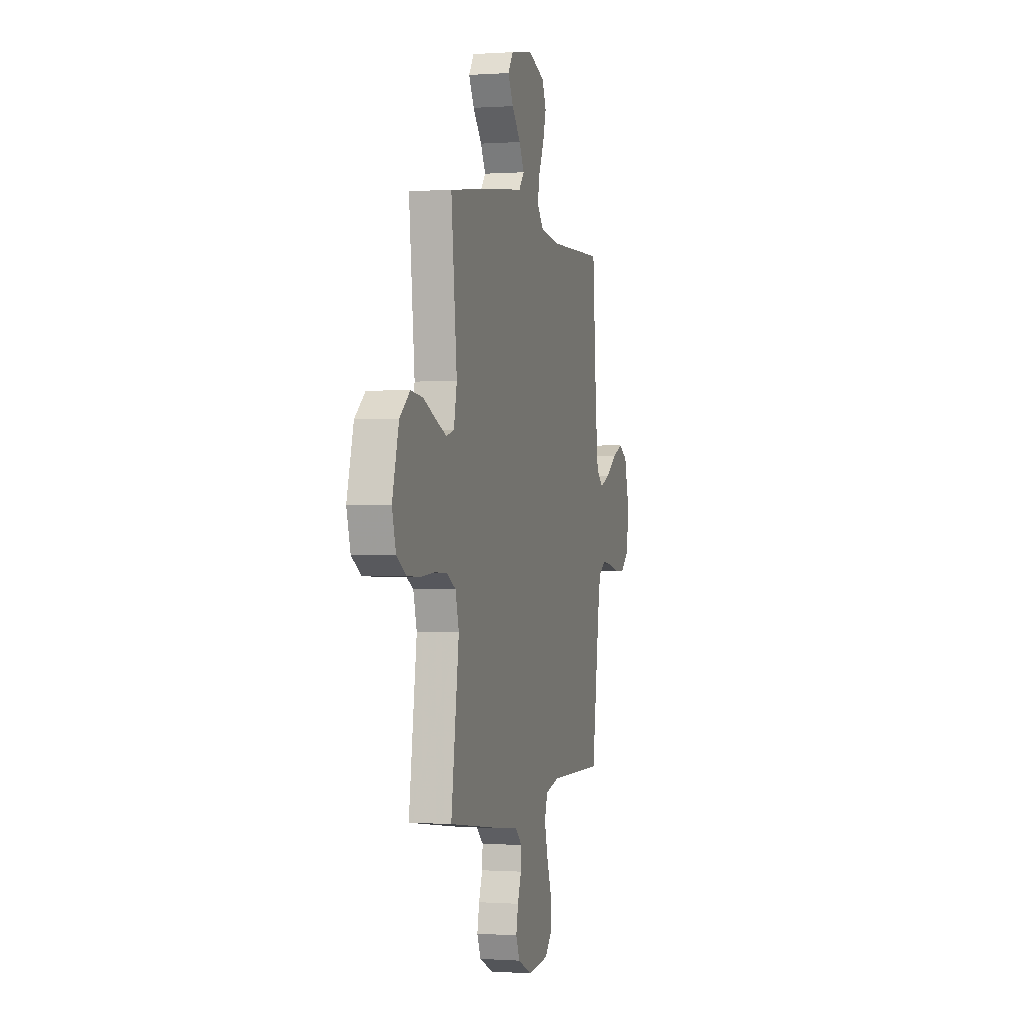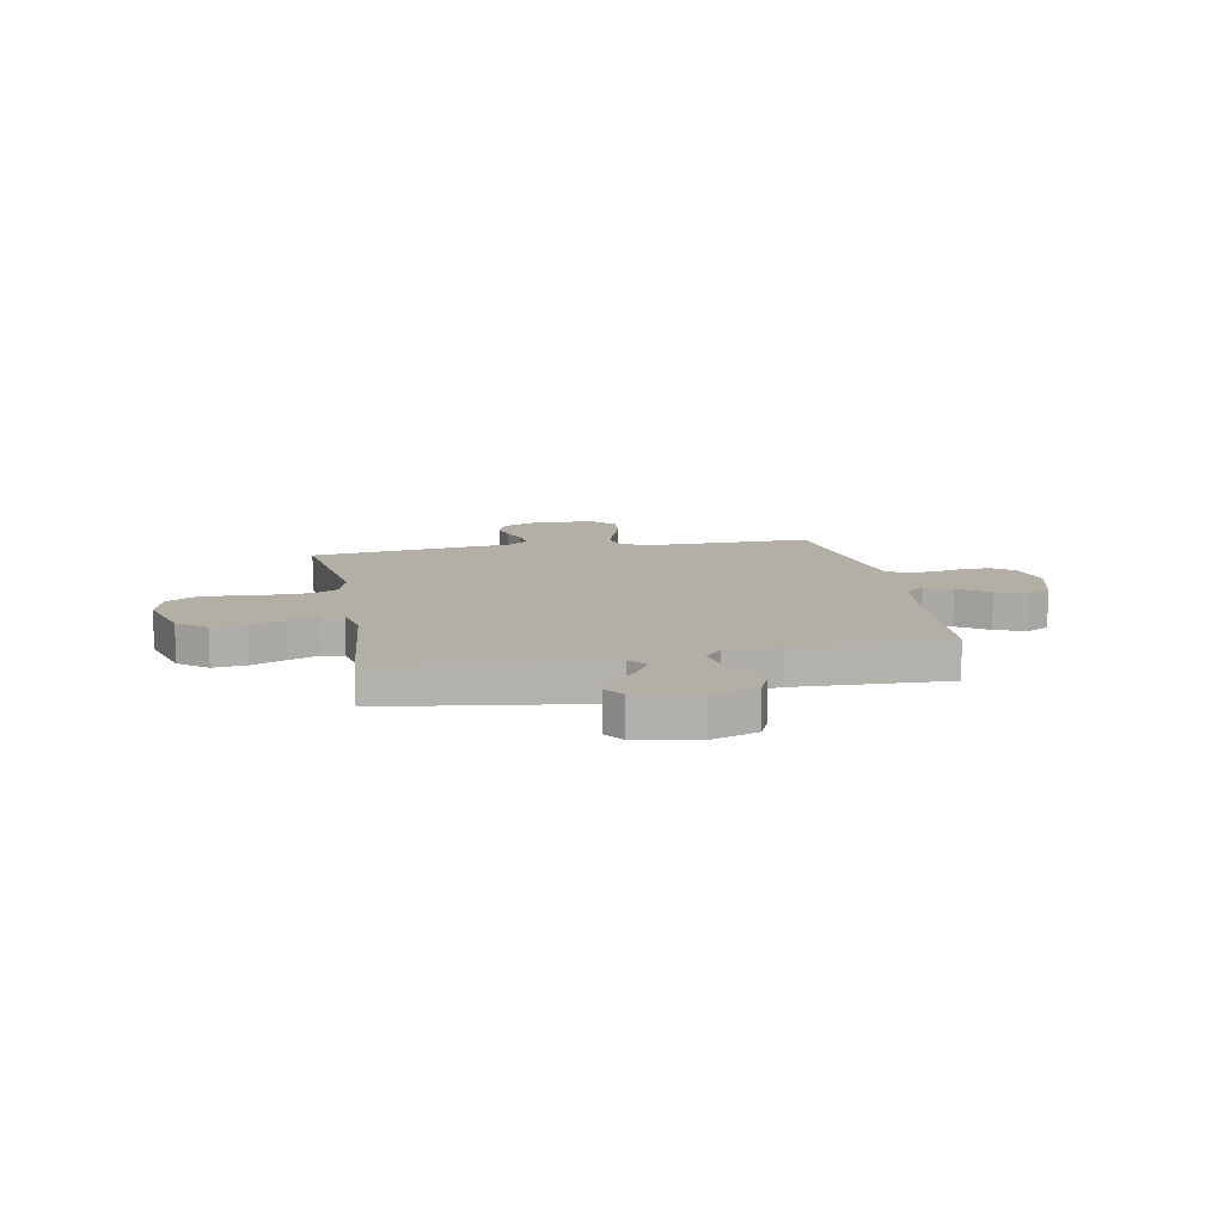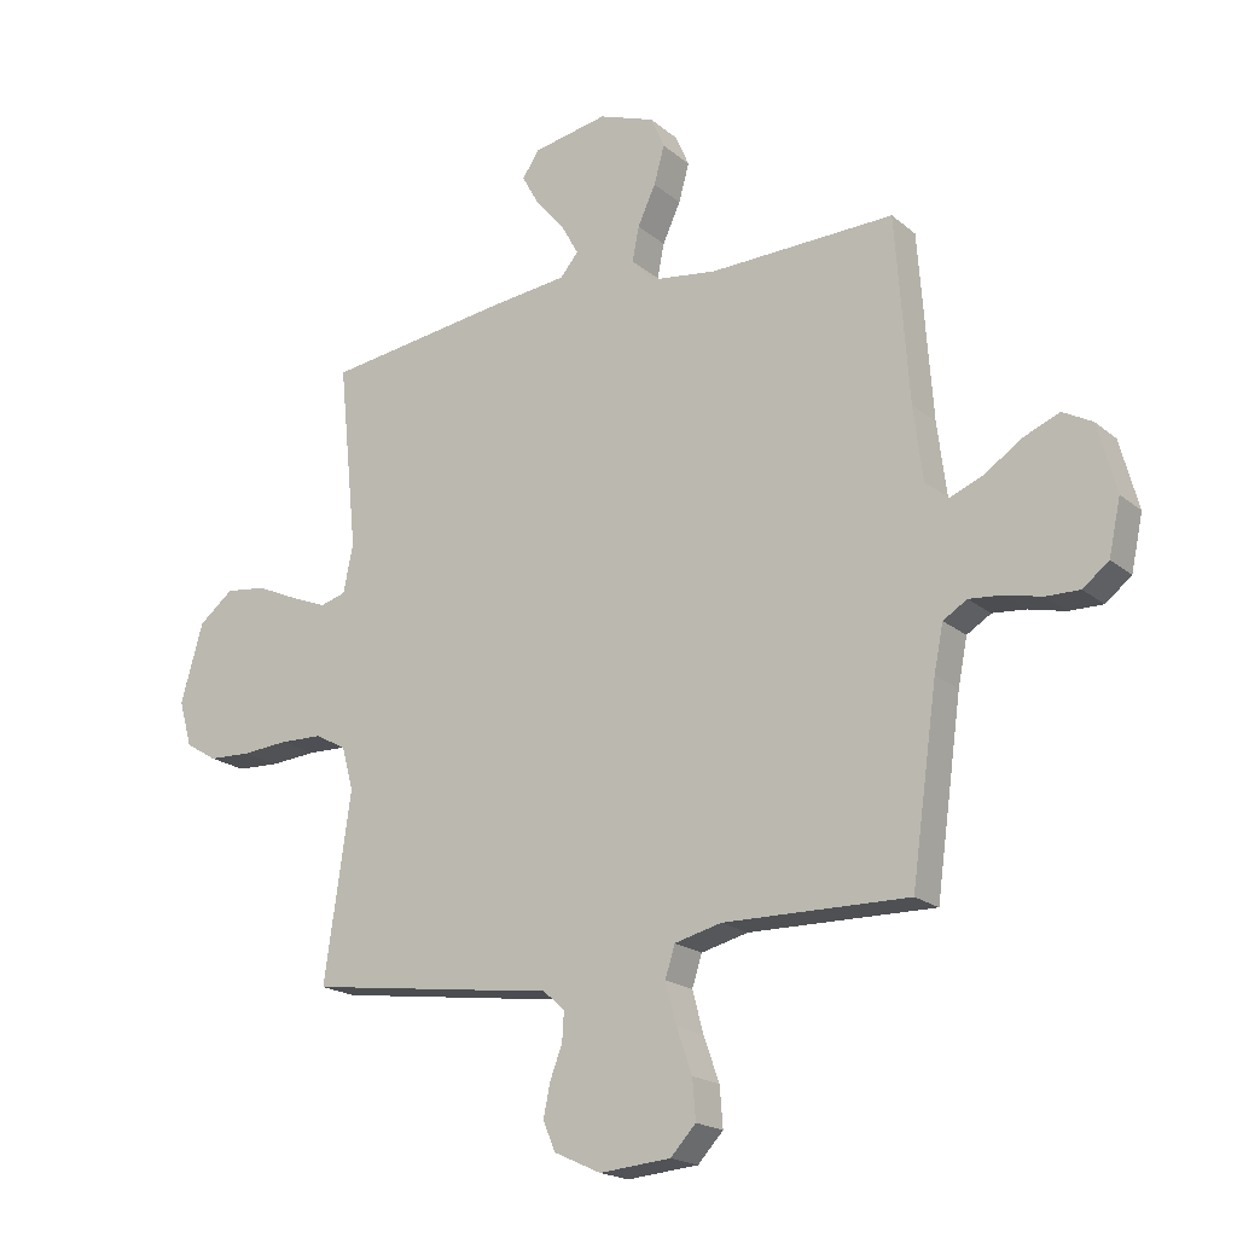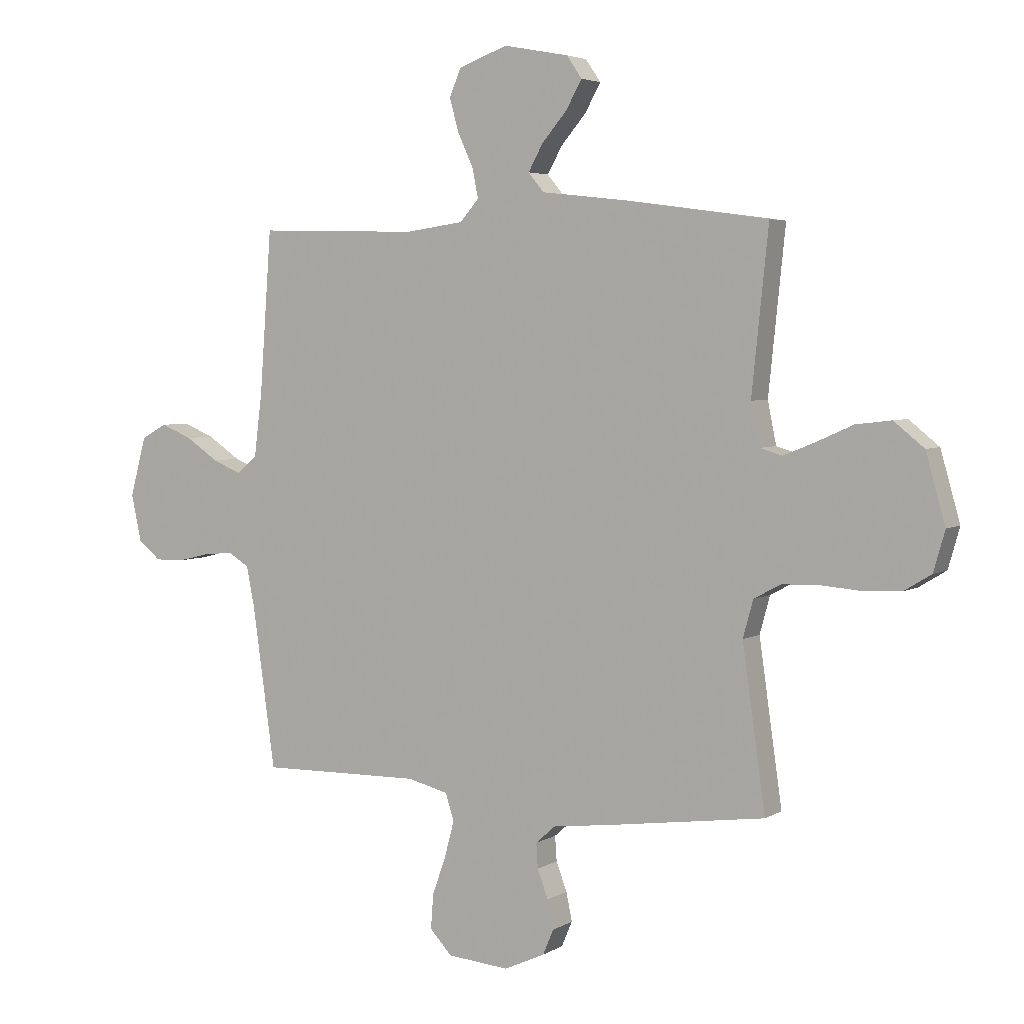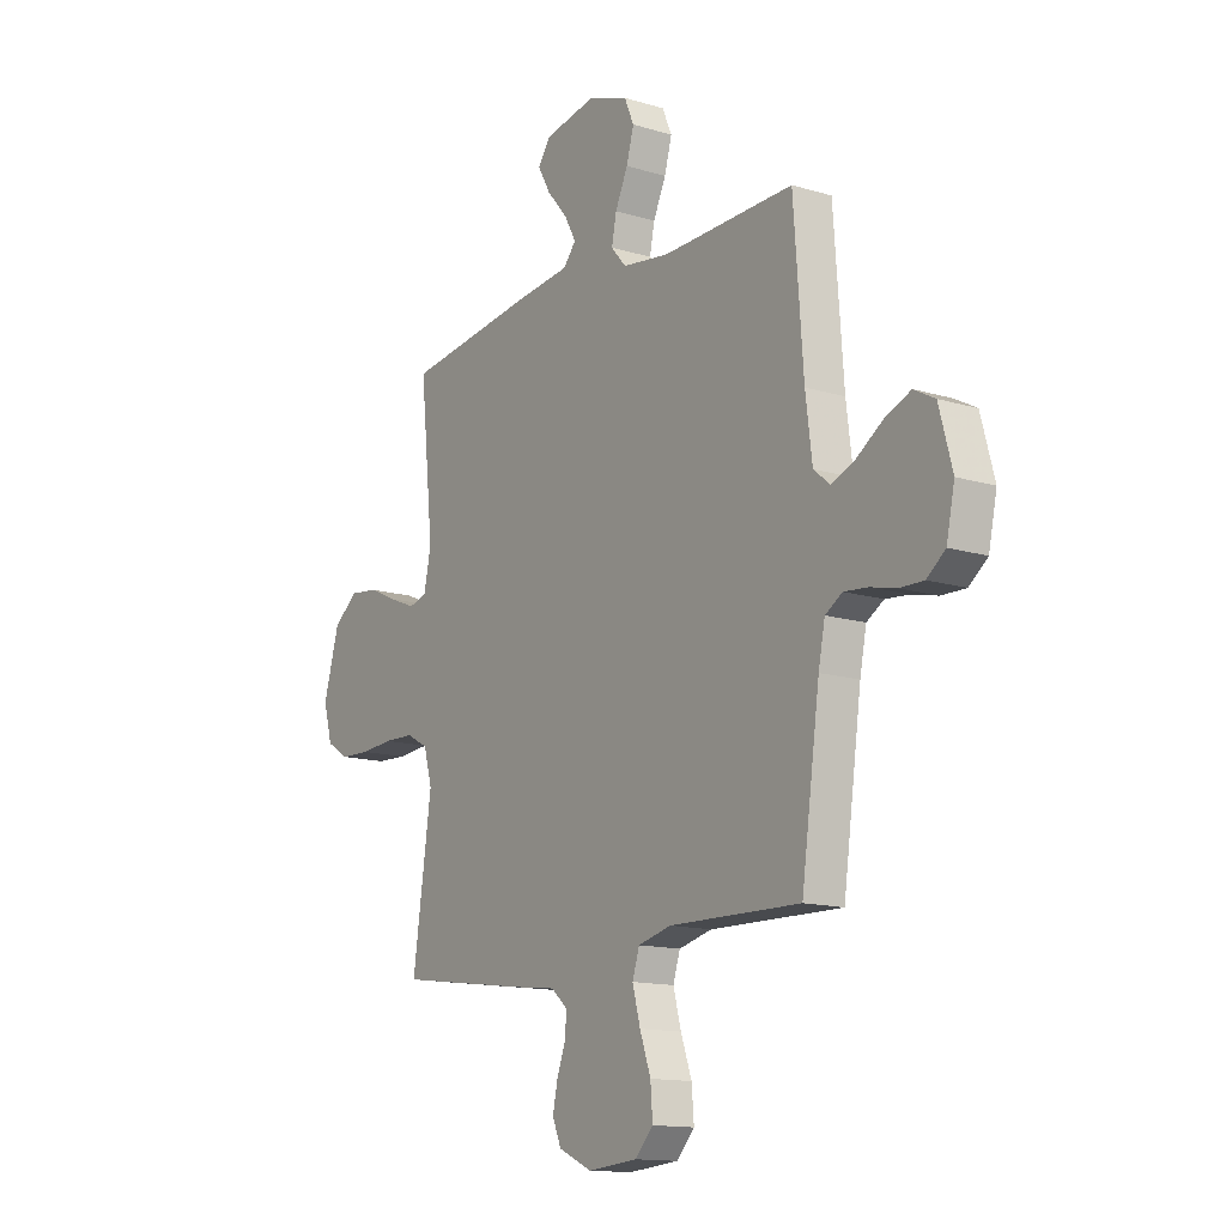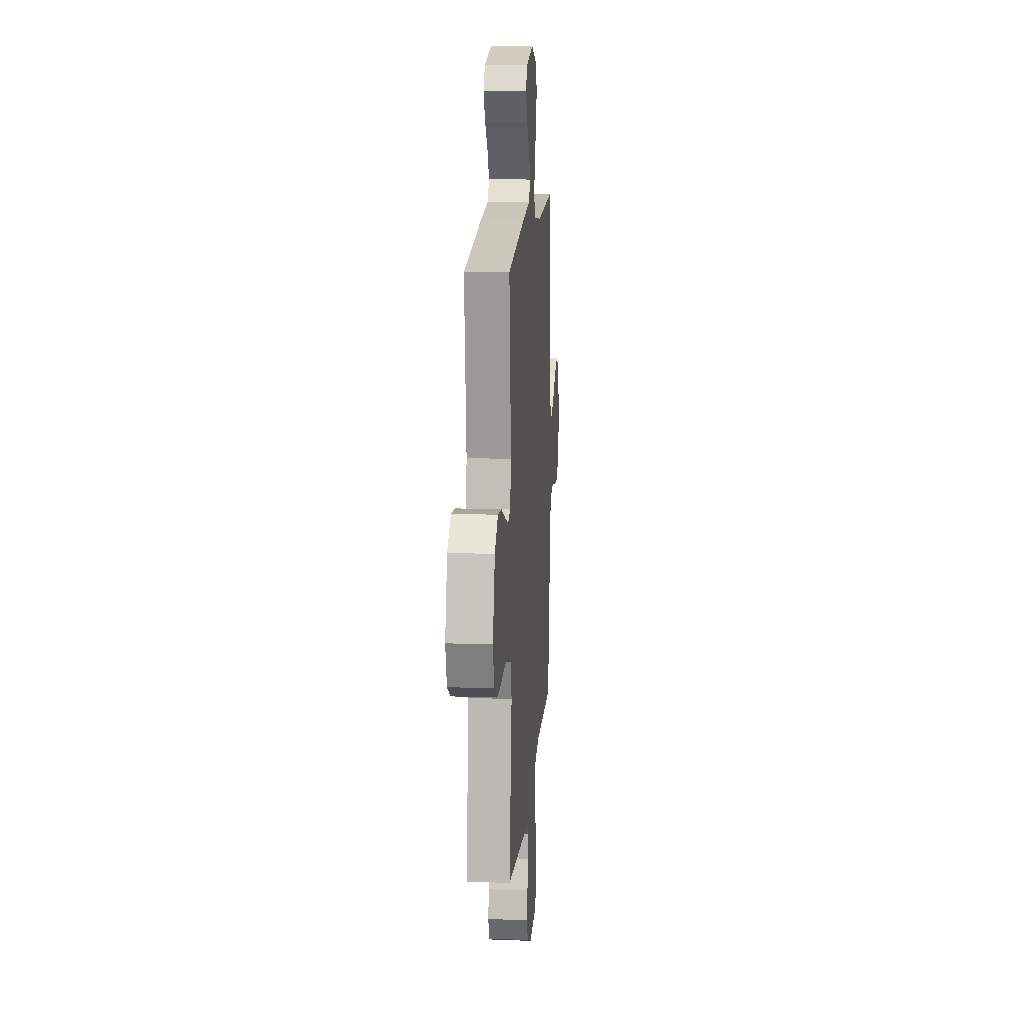
<metadata>
{"format":"obj","ext":"obj","renderer":"f3d","projection":"perspective","resolution":1024,"background":"white","views":[{"elev":-0.4,"azim":-75.2,"up":"+Z"},{"elev":11.3,"azim":-10.6,"up":"+Y"},{"elev":-19.2,"azim":33.7,"up":"+Z"},{"elev":4.2,"azim":-150.6,"up":"+Z"},{"elev":-13.8,"azim":55.9,"up":"+Z"},{"elev":14.0,"azim":-85.6,"up":"+Z"}]}
</metadata>
<code>
v 0.5 0.07 -0.5
v 0.2 0.07 -0.495
v 0.124 0.07 -0.514
v 0.108 0.07 -0.564
v 0.126 0.07 -0.631
v 0.151 0.07 -0.702
v 0.156 0.07 -0.766
v 0.115 0.07 -0.81
v 0 0.07 -0.82
v -0.076 0.07 -0.785
v -0.096 0.07 -0.738
v -0.085 0.07 -0.685
v -0.065 0.07 -0.632
v -0.062 0.07 -0.586
v -0.099 0.07 -0.553
v -0.2 0.07 -0.541
v -0.5 0.07 -0.5
v -0.457 0.07 -0.2
v -0.476 0.07 -0.131
v -0.526 0.07 -0.104
v -0.595 0.07 -0.102
v -0.67 0.07 -0.108
v -0.739 0.07 -0.105
v -0.79 0.07 -0.074
v -0.811 0.07 0
v -0.775 0.07 0.127
v -0.719 0.07 0.172
v -0.653 0.07 0.164
v -0.586 0.07 0.134
v -0.527 0.07 0.11
v -0.485 0.07 0.122
v -0.469 0.07 0.2
v -0.5 0.07 0.5
v -0.2 0.07 0.541
v -0.075 0.07 0.555
v -0.046 0.07 0.59
v -0.073 0.07 0.639
v -0.12 0.07 0.694
v -0.149 0.07 0.746
v -0.121 0.07 0.787
v 0 0.07 0.81
v 0.091 0.07 0.777
v 0.113 0.07 0.726
v 0.096 0.07 0.665
v 0.067 0.07 0.602
v 0.056 0.07 0.547
v 0.091 0.07 0.507
v 0.2 0.07 0.492
v 0.5 0.07 0.5
v 0.522 0.07 0.2
v 0.537 0.07 0.081
v 0.575 0.07 0.05
v 0.628 0.07 0.072
v 0.689 0.07 0.113
v 0.747 0.07 0.137
v 0.795 0.07 0.111
v 0.825 0.07 0
v 0.806 0.07 -0.088
v 0.764 0.07 -0.121
v 0.709 0.07 -0.12
v 0.65 0.07 -0.106
v 0.596 0.07 -0.101
v 0.557 0.07 -0.125
v 0.542 0.07 -0.2
v 0.5 0 -0.5
v 0.2 0 -0.495
v 0.124 0 -0.514
v 0.108 0 -0.564
v 0.126 0 -0.631
v 0.151 0 -0.702
v 0.156 0 -0.766
v 0.115 0 -0.81
v 0 0 -0.82
v -0.076 0 -0.785
v -0.096 0 -0.738
v -0.085 0 -0.685
v -0.065 0 -0.632
v -0.062 0 -0.586
v -0.099 0 -0.553
v -0.2 0 -0.541
v -0.5 0 -0.5
v -0.457 0 -0.2
v -0.476 0 -0.131
v -0.526 0 -0.104
v -0.595 0 -0.102
v -0.67 0 -0.108
v -0.739 0 -0.105
v -0.79 0 -0.074
v -0.811 0 0
v -0.775 0 0.127
v -0.719 0 0.172
v -0.653 0 0.164
v -0.586 0 0.134
v -0.527 0 0.11
v -0.485 0 0.122
v -0.469 0 0.2
v -0.5 0 0.5
v -0.2 0 0.541
v -0.075 0 0.555
v -0.046 0 0.59
v -0.073 0 0.639
v -0.12 0 0.694
v -0.149 0 0.746
v -0.121 0 0.787
v 0 0 0.81
v 0.091 0 0.777
v 0.113 0 0.726
v 0.096 0 0.665
v 0.067 0 0.602
v 0.056 0 0.547
v 0.091 0 0.507
v 0.2 0 0.492
v 0.5 0 0.5
v 0.522 0 0.2
v 0.537 0 0.081
v 0.575 0 0.05
v 0.628 0 0.072
v 0.689 0 0.113
v 0.747 0 0.137
v 0.795 0 0.111
v 0.825 0 0
v 0.806 0 -0.088
v 0.764 0 -0.121
v 0.709 0 -0.12
v 0.65 0 -0.106
v 0.596 0 -0.101
v 0.557 0 -0.125
v 0.542 0 -0.2
f 59 60 61
f 58 59 61
f 57 58 61
f 56 57 61
f 55 56 61
f 54 55 61
f 53 54 61
f 52 53 61 62
f 51 52 62 63
f 48 49 50
f 51 63 64
f 50 51 64
f 48 50 64
f 47 48 64
f 43 44 45
f 42 43 45
f 41 42 45
f 40 41 45
f 39 40 45
f 38 39 45
f 37 38 45
f 36 37 45 46
f 64 1 2
f 47 64 2
f 46 47 2
f 36 46 2
f 35 36 2
f 27 28 29
f 26 27 29
f 25 26 29
f 24 25 29
f 23 24 29
f 22 23 29
f 21 22 29
f 20 21 29 30
f 19 20 30 31
f 15 16 17 18
f 19 31 32
f 18 19 32
f 15 18 32
f 14 15 32
f 11 12 13
f 10 11 13
f 9 10 13
f 8 9 13
f 7 8 13
f 6 7 13
f 5 6 13
f 4 5 13 14
f 35 2 3
f 34 35 3
f 33 34 3
f 32 33 3
f 3 4 14 32
f 125 124 123
f 125 123 122
f 125 122 121
f 125 121 120
f 125 120 119
f 125 119 118
f 125 118 117
f 126 125 117 116
f 127 126 116 115
f 114 113 112
f 128 127 115
f 128 115 114
f 128 114 112
f 128 112 111
f 109 108 107
f 109 107 106
f 109 106 105
f 109 105 104
f 109 104 103
f 109 103 102
f 109 102 101
f 110 109 101 100
f 66 65 128
f 66 128 111
f 66 111 110
f 66 110 100
f 66 100 99
f 93 92 91
f 93 91 90
f 93 90 89
f 93 89 88
f 93 88 87
f 93 87 86
f 93 86 85
f 94 93 85 84
f 95 94 84 83
f 82 81 80 79
f 96 95 83
f 96 83 82
f 96 82 79
f 96 79 78
f 77 76 75
f 77 75 74
f 77 74 73
f 77 73 72
f 77 72 71
f 77 71 70
f 77 70 69
f 78 77 69 68
f 67 66 99
f 67 99 98
f 67 98 97
f 67 97 96
f 96 78 68 67
f 1 65 66 2
f 2 66 67 3
f 3 67 68 4
f 4 68 69 5
f 5 69 70 6
f 6 70 71 7
f 7 71 72 8
f 8 72 73 9
f 9 73 74 10
f 10 74 75 11
f 11 75 76 12
f 12 76 77 13
f 13 77 78 14
f 14 78 79 15
f 15 79 80 16
f 16 80 81 17
f 17 81 82 18
f 18 82 83 19
f 19 83 84 20
f 20 84 85 21
f 21 85 86 22
f 22 86 87 23
f 23 87 88 24
f 24 88 89 25
f 25 89 90 26
f 26 90 91 27
f 27 91 92 28
f 28 92 93 29
f 29 93 94 30
f 30 94 95 31
f 31 95 96 32
f 32 96 97 33
f 33 97 98 34
f 34 98 99 35
f 35 99 100 36
f 36 100 101 37
f 37 101 102 38
f 38 102 103 39
f 39 103 104 40
f 40 104 105 41
f 41 105 106 42
f 42 106 107 43
f 43 107 108 44
f 44 108 109 45
f 45 109 110 46
f 46 110 111 47
f 47 111 112 48
f 48 112 113 49
f 49 113 114 50
f 50 114 115 51
f 51 115 116 52
f 52 116 117 53
f 53 117 118 54
f 54 118 119 55
f 55 119 120 56
f 56 120 121 57
f 57 121 122 58
f 58 122 123 59
f 59 123 124 60
f 60 124 125 61
f 61 125 126 62
f 62 126 127 63
f 63 127 128 64
f 64 128 65 1

</code>
